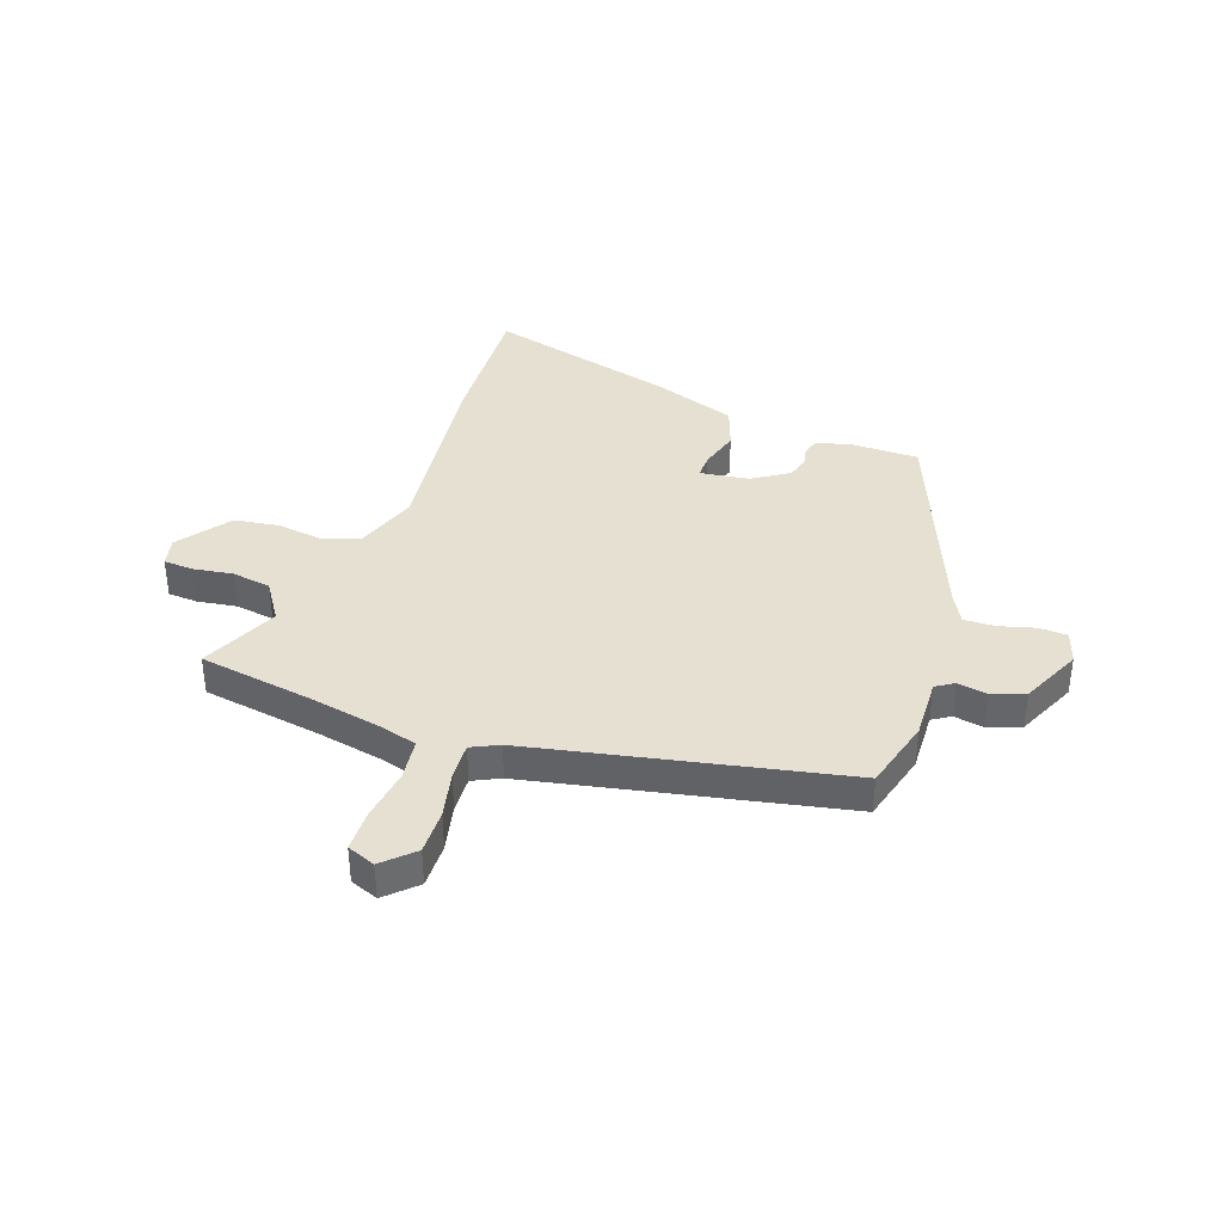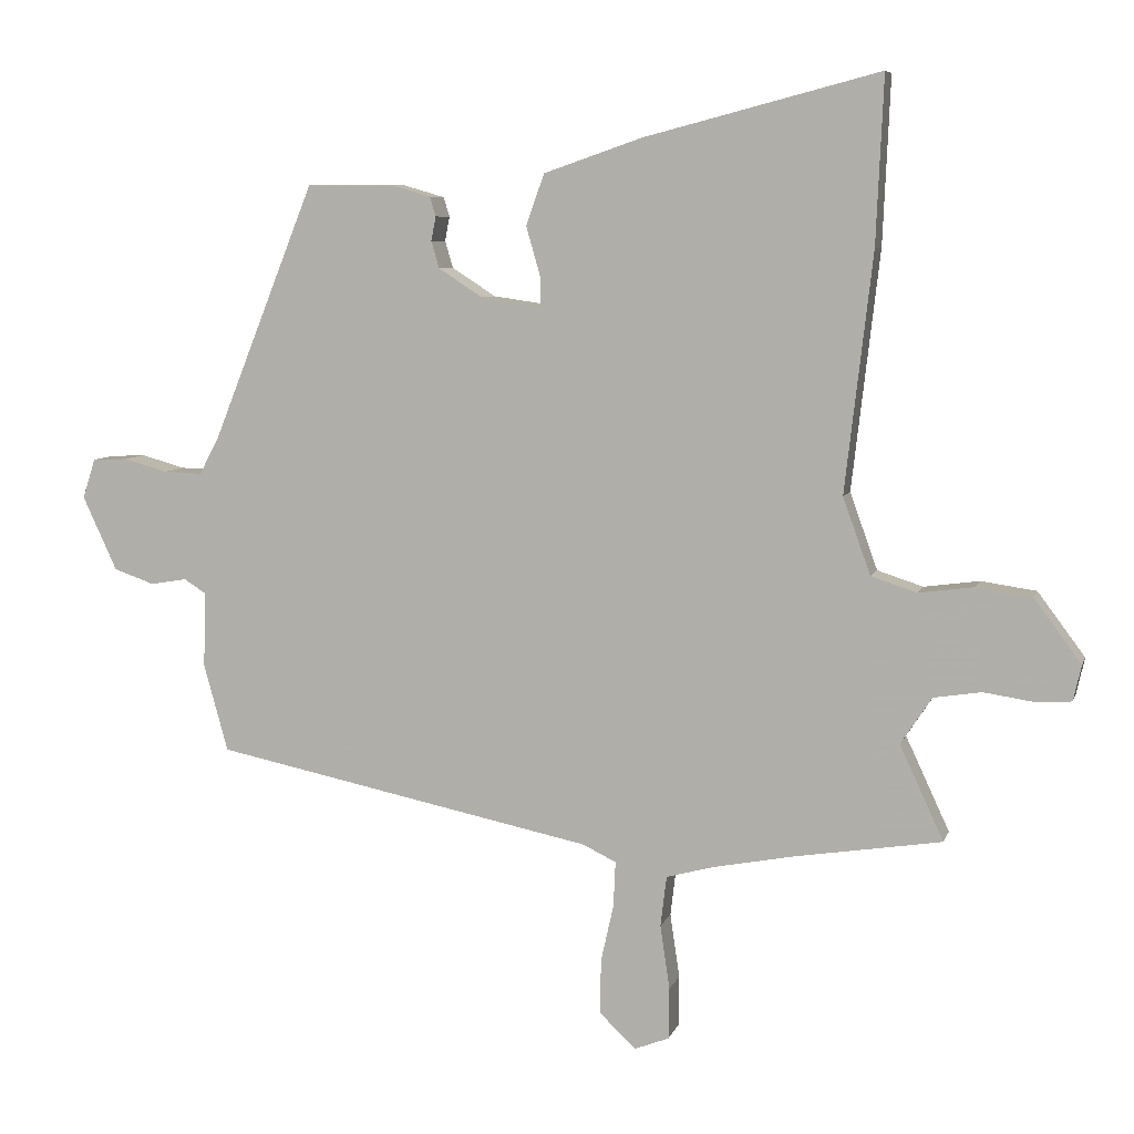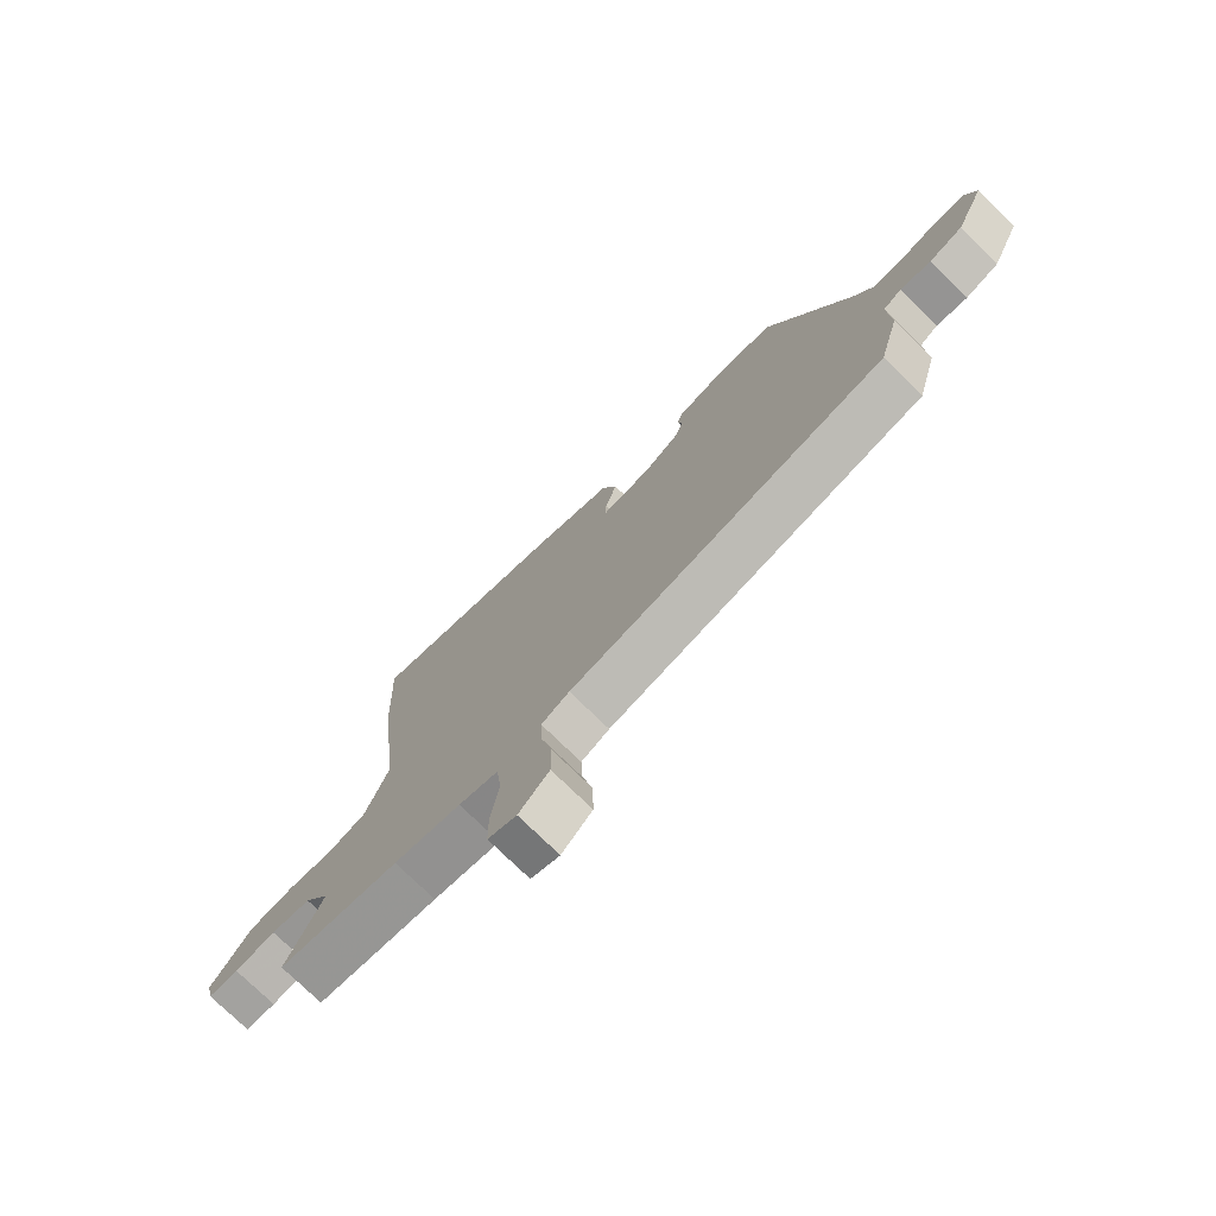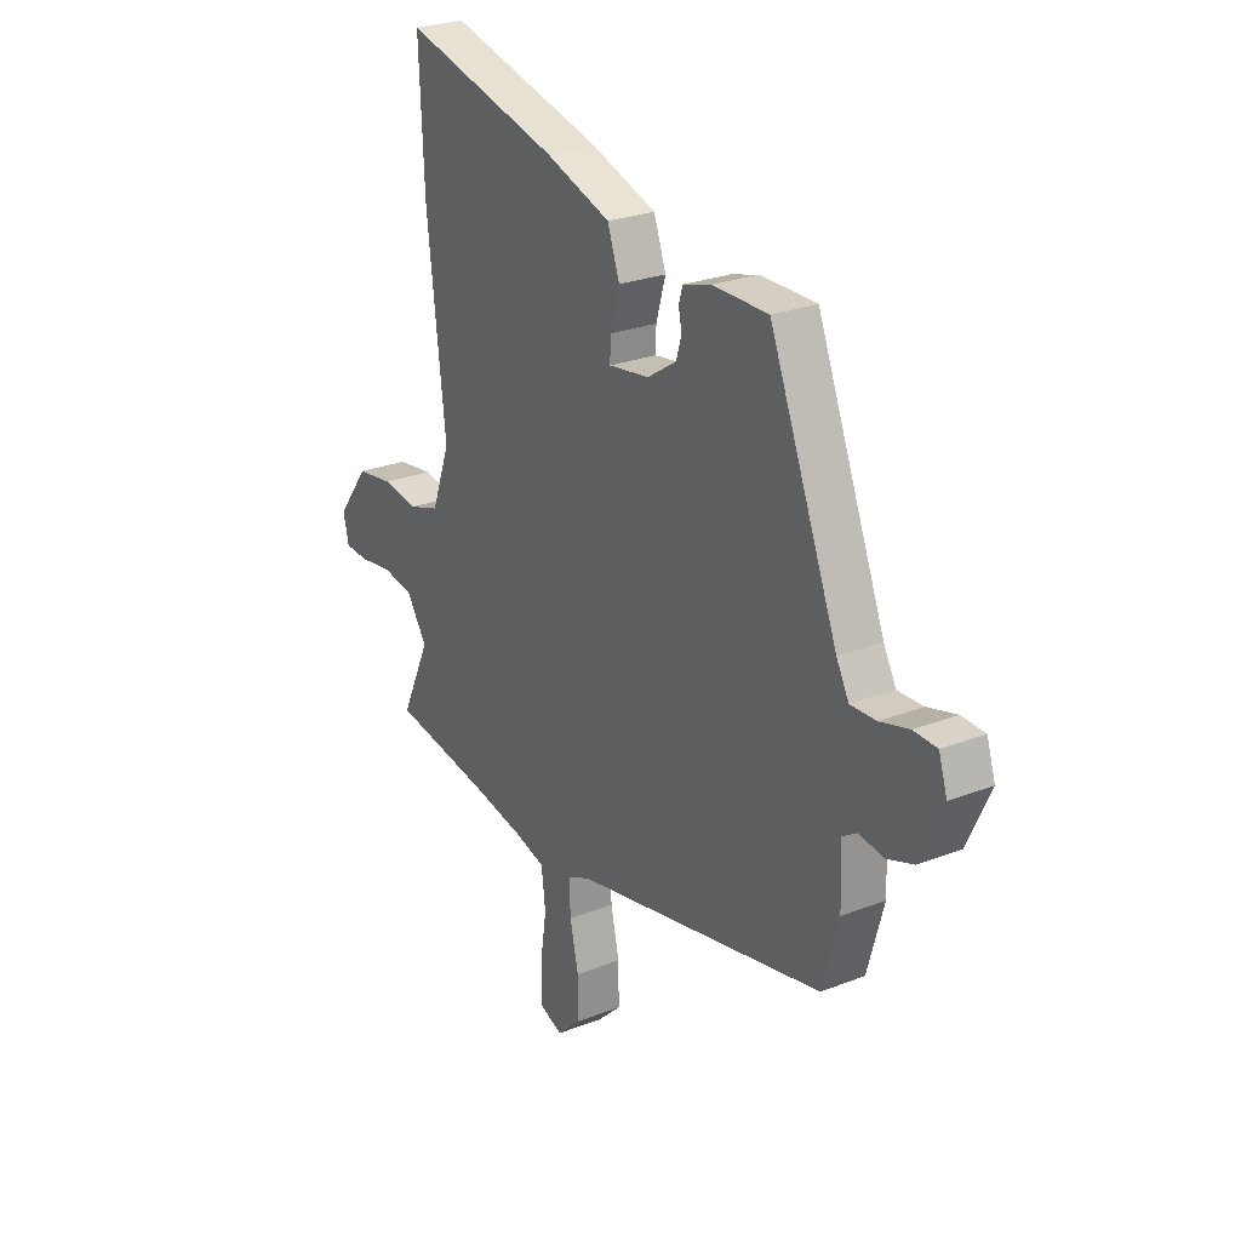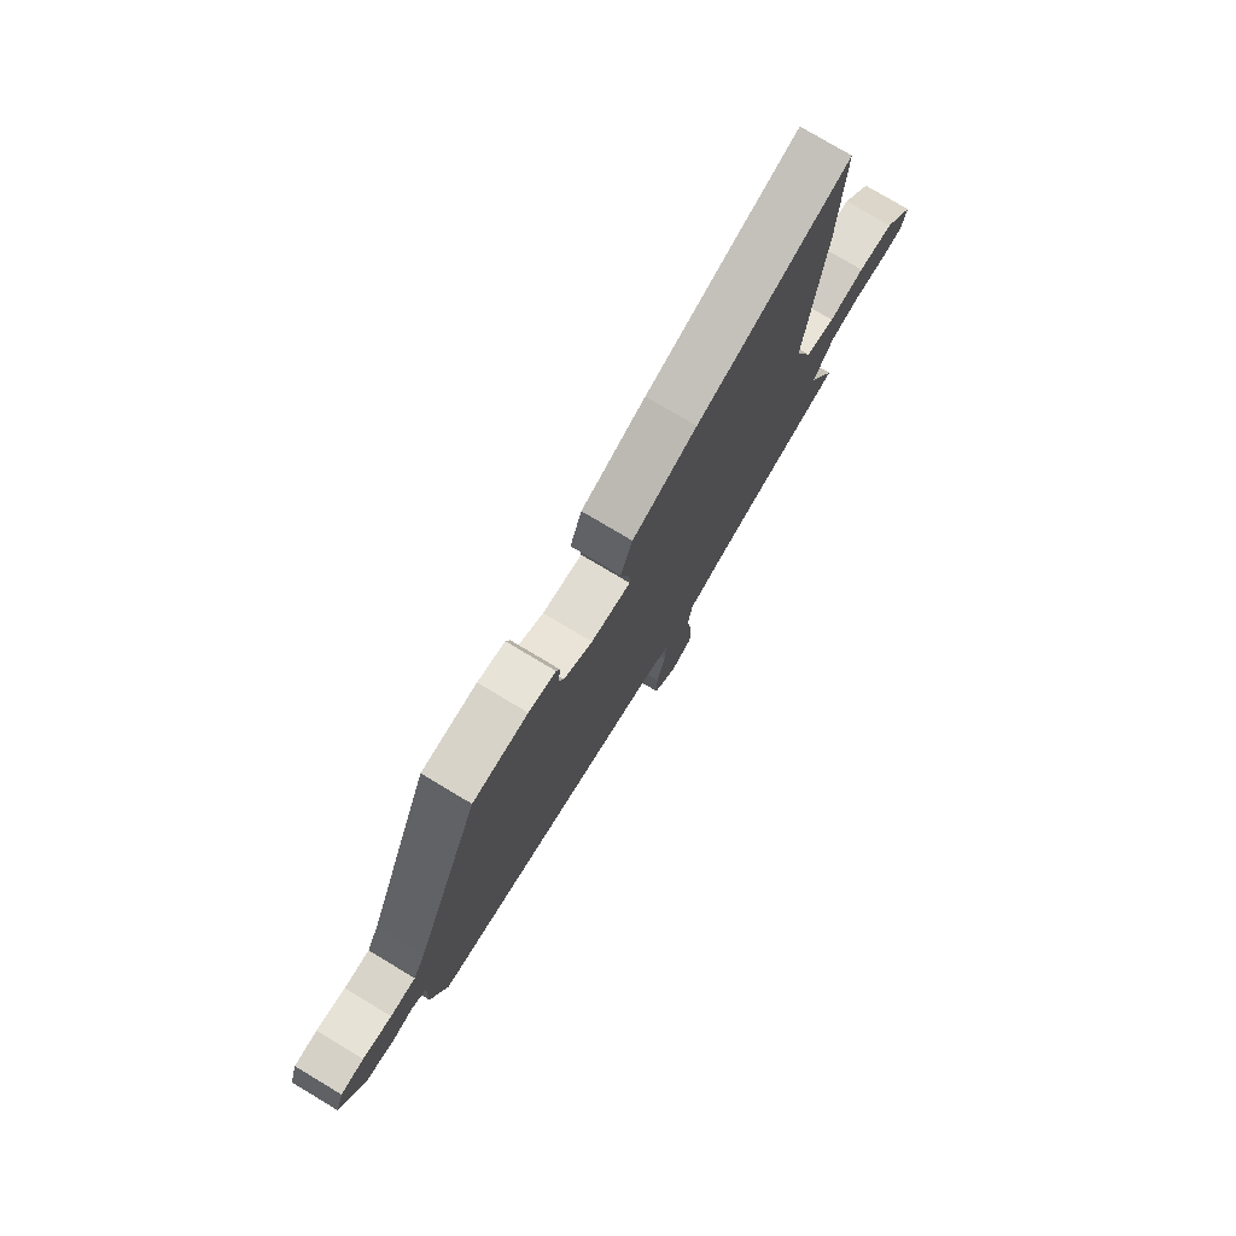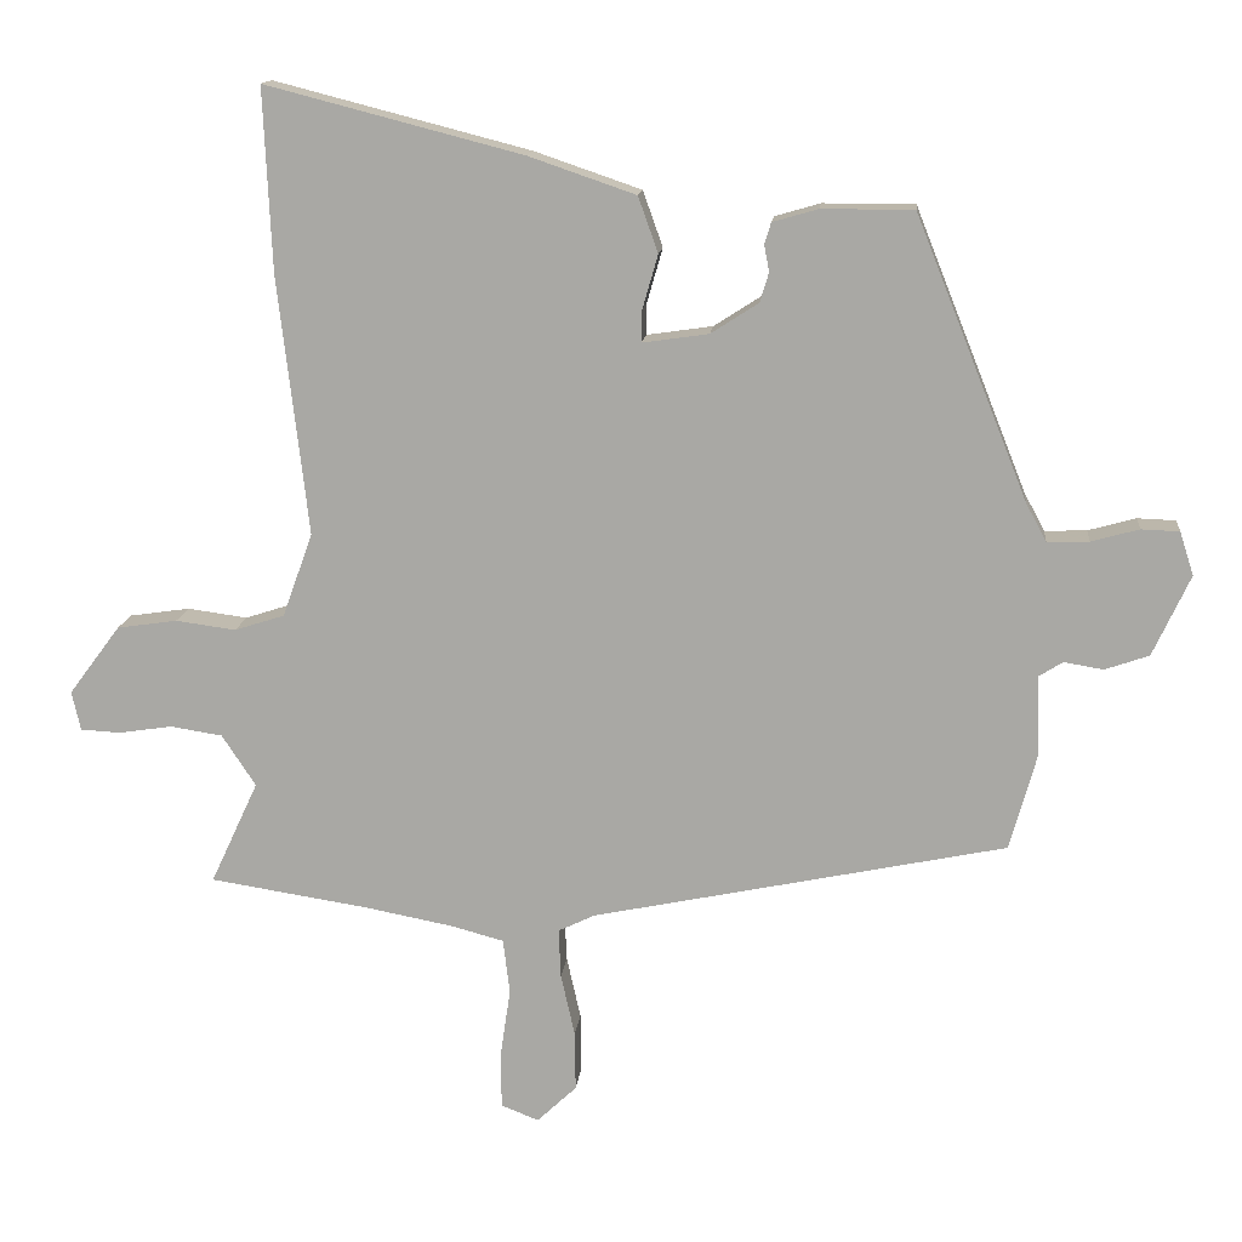
<metadata>
{"format":"obj","ext":"obj","renderer":"f3d","projection":"perspective","resolution":1024,"background":"white","views":[{"elev":38.3,"azim":-160.6,"up":"+Y"},{"elev":7.0,"azim":14.4,"up":"+Z"},{"elev":-75.2,"azim":-134.4,"up":"+Z"},{"elev":25.7,"azim":-122.1,"up":"+Z"},{"elev":77.1,"azim":-59.1,"up":"+Z"},{"elev":14.0,"azim":-174.3,"up":"+Z"}]}
</metadata>
<code>
v -0.495 0.07 -0.401
v -0.531 0.07 -0.271
v -0.527 0.07 -0.16
v -0.56 0.07 -0.139
v -0.614 0.07 -0.148
v -0.674 0.07 -0.127
v -0.725 0.07 -0.017
v -0.706 0.07 0.042
v -0.654 0.07 0.044
v -0.589 0.07 0.026
v -0.532 0.07 0.024
v -0.504 0.07 0.076
v -0.351 0.07 0.459
v -0.226 0.07 0.459
v -0.164 0.07 0.441
v -0.155 0.07 0.412
v -0.162 0.07 0.376
v -0.15 0.07 0.336
v -0.085 0.07 0.294
v 0.005 0.07 0.281
v 0.004 0.07 0.325
v -0.017 0.07 0.398
v 0.01 0.07 0.474
v 0.156 0.07 0.524
v 0.505 0.07 0.614
v 0.494 0.07 0.367
v 0.453 0.07 0.013
v 0.494 0.07 -0.101
v 0.562 0.07 -0.123
v 0.644 0.07 -0.112
v 0.726 0.07 -0.124
v 0.796 0.07 -0.218
v 0.784 0.07 -0.271
v 0.73 0.07 -0.274
v 0.657 0.07 -0.263
v 0.586 0.07 -0.274
v 0.54 0.07 -0.344
v 0.605 0.07 -0.484
v 0.387 0.07 -0.518
v 0.267 0.07 -0.541
v 0.197 0.07 -0.56
v 0.188 0.07 -0.635
v 0.202 0.07 -0.73
v 0.201 0.07 -0.806
v 0.15 0.07 -0.826
v 0.096 0.07 -0.775
v 0.097 0.07 -0.694
v 0.116 0.07 -0.609
v 0.119 0.07 -0.542
v 0.069 0.07 -0.518
v -0.495 0 -0.401
v -0.531 0 -0.271
v -0.527 0 -0.16
v -0.56 0 -0.139
v -0.614 0 -0.148
v -0.674 0 -0.127
v -0.725 0 -0.017
v -0.706 0 0.042
v -0.654 0 0.044
v -0.589 0 0.026
v -0.532 0 0.024
v -0.504 0 0.076
v -0.351 0 0.459
v -0.226 0 0.459
v -0.164 0 0.441
v -0.155 0 0.412
v -0.162 0 0.376
v -0.15 0 0.336
v -0.085 0 0.294
v 0.005 0 0.281
v 0.004 0 0.325
v -0.017 0 0.398
v 0.01 0 0.474
v 0.156 0 0.524
v 0.505 0 0.614
v 0.494 0 0.367
v 0.453 0 0.013
v 0.494 0 -0.101
v 0.562 0 -0.123
v 0.644 0 -0.112
v 0.726 0 -0.124
v 0.796 0 -0.218
v 0.784 0 -0.271
v 0.73 0 -0.274
v 0.657 0 -0.263
v 0.586 0 -0.274
v 0.54 0 -0.344
v 0.605 0 -0.484
v 0.387 0 -0.518
v 0.267 0 -0.541
v 0.197 0 -0.56
v 0.188 0 -0.635
v 0.202 0 -0.73
v 0.201 0 -0.806
v 0.15 0 -0.826
v 0.096 0 -0.775
v 0.097 0 -0.694
v 0.116 0 -0.609
v 0.119 0 -0.542
v 0.069 0 -0.518
f 45 46 47 48
f 45 48 49
f 42 43 44 45
f 41 42 45 49
f 40 41 49 50
f 37 38 39
f 36 37 39 40
f 32 33 34 35
f 32 35 36
f 29 30 31 32
f 28 29 32 36
f 24 25 26 27
f 24 27 28
f 21 22 23 24
f 20 21 24 28
f 19 20 28 36
f 14 15 16 17
f 12 13 14 17
f 11 12 17 18
f 7 8 9 10
f 7 10 11
f 4 5 6 7
f 3 4 7 11
f 50 1 2 3
f 19 36 40 50
f 18 19 50
f 3 11 18 50
f 98 97 96 95
f 99 98 95
f 95 94 93 92
f 99 95 92 91
f 100 99 91 90
f 89 88 87
f 90 89 87 86
f 85 84 83 82
f 86 85 82
f 82 81 80 79
f 86 82 79 78
f 77 76 75 74
f 78 77 74
f 74 73 72 71
f 78 74 71 70
f 86 78 70 69
f 67 66 65 64
f 67 64 63 62
f 68 67 62 61
f 60 59 58 57
f 61 60 57
f 57 56 55 54
f 61 57 54 53
f 53 52 51 100
f 100 90 86 69
f 100 69 68
f 100 68 61 53
f 1 51 52 2
f 2 52 53 3
f 3 53 54 4
f 4 54 55 5
f 5 55 56 6
f 6 56 57 7
f 7 57 58 8
f 8 58 59 9
f 9 59 60 10
f 10 60 61 11
f 11 61 62 12
f 12 62 63 13
f 13 63 64 14
f 14 64 65 15
f 15 65 66 16
f 16 66 67 17
f 17 67 68 18
f 18 68 69 19
f 19 69 70 20
f 20 70 71 21
f 21 71 72 22
f 22 72 73 23
f 23 73 74 24
f 24 74 75 25
f 25 75 76 26
f 26 76 77 27
f 27 77 78 28
f 28 78 79 29
f 29 79 80 30
f 30 80 81 31
f 31 81 82 32
f 32 82 83 33
f 33 83 84 34
f 34 84 85 35
f 35 85 86 36
f 36 86 87 37
f 37 87 88 38
f 38 88 89 39
f 39 89 90 40
f 40 90 91 41
f 41 91 92 42
f 42 92 93 43
f 43 93 94 44
f 44 94 95 45
f 45 95 96 46
f 46 96 97 47
f 47 97 98 48
f 48 98 99 49
f 49 99 100 50
f 50 100 51 1

</code>
